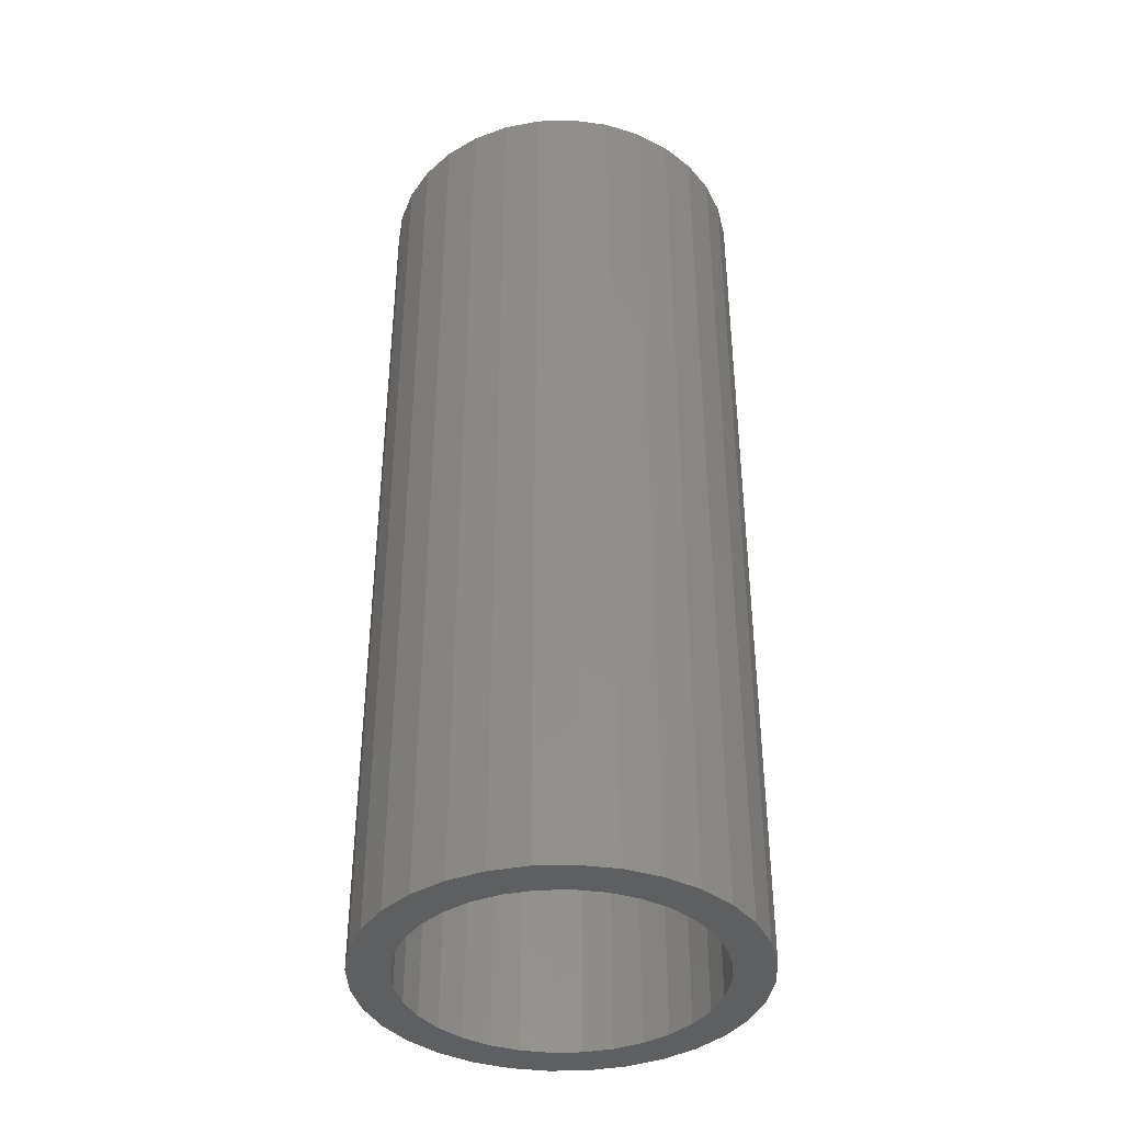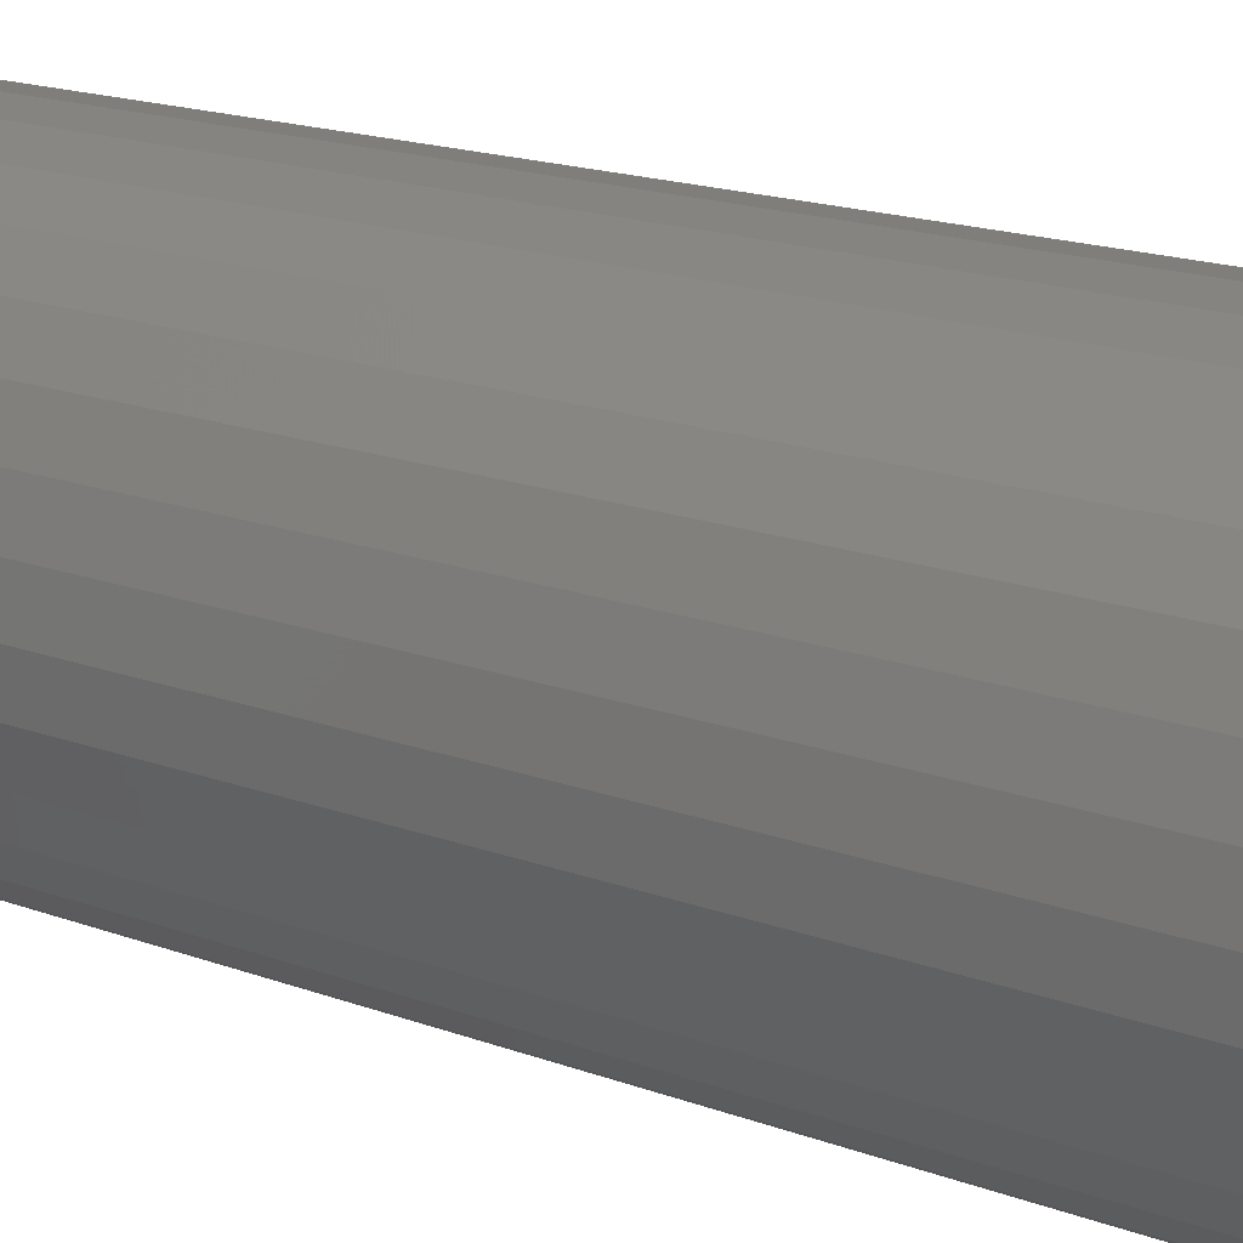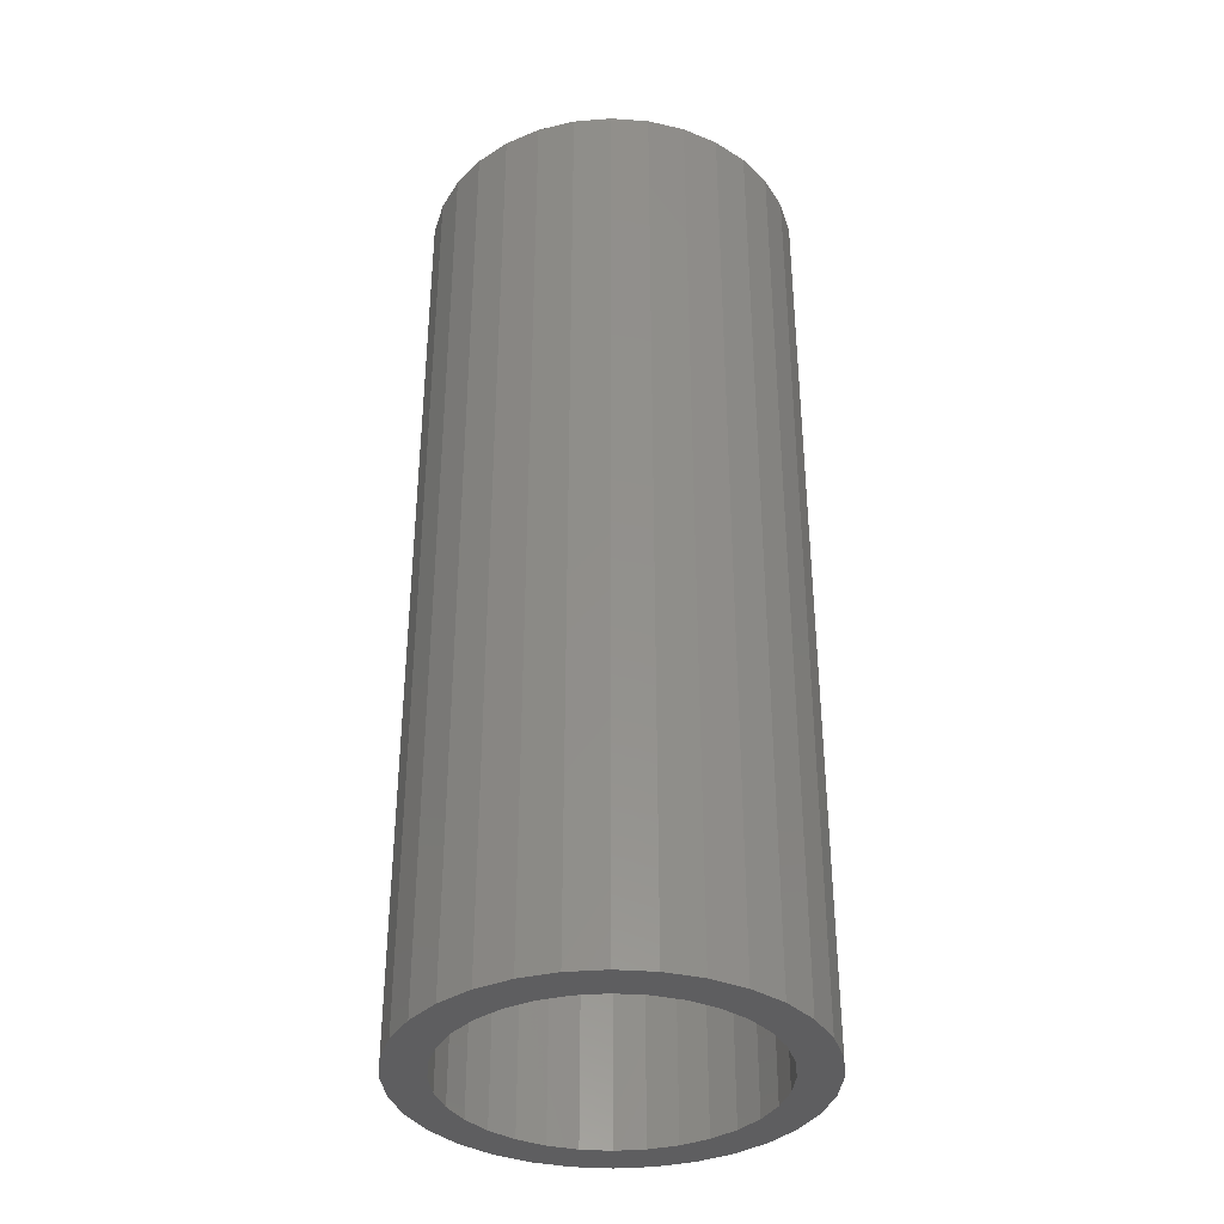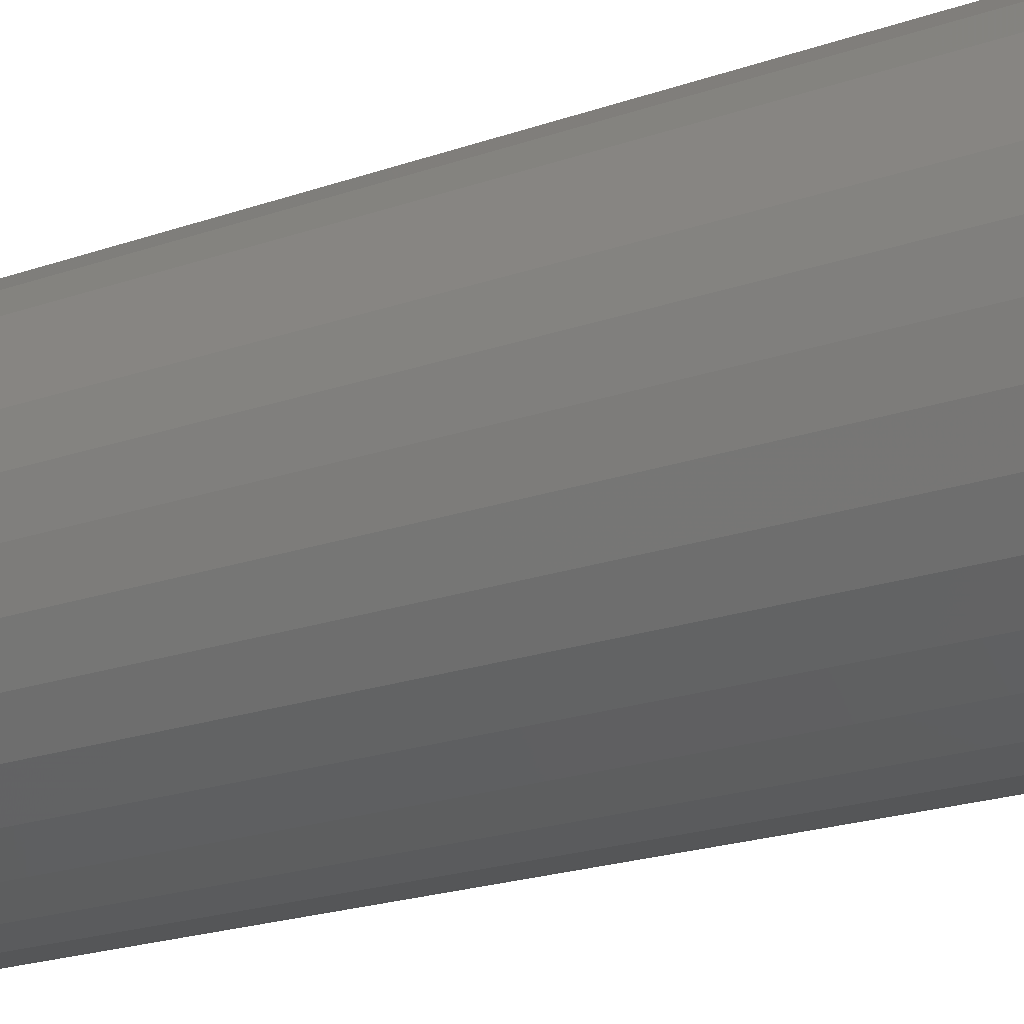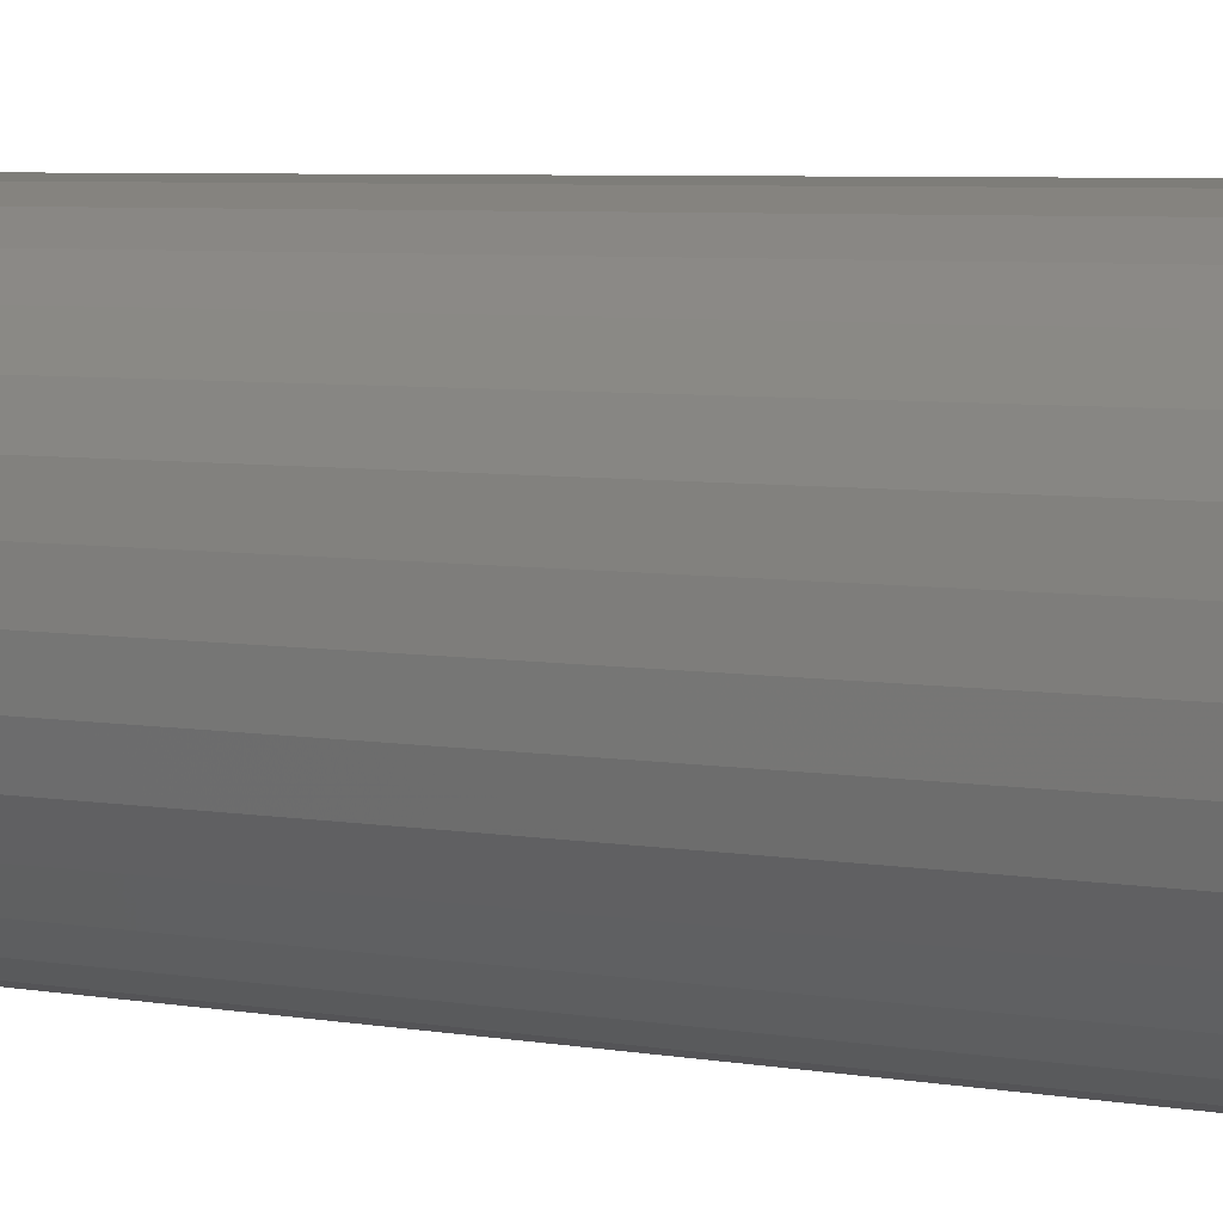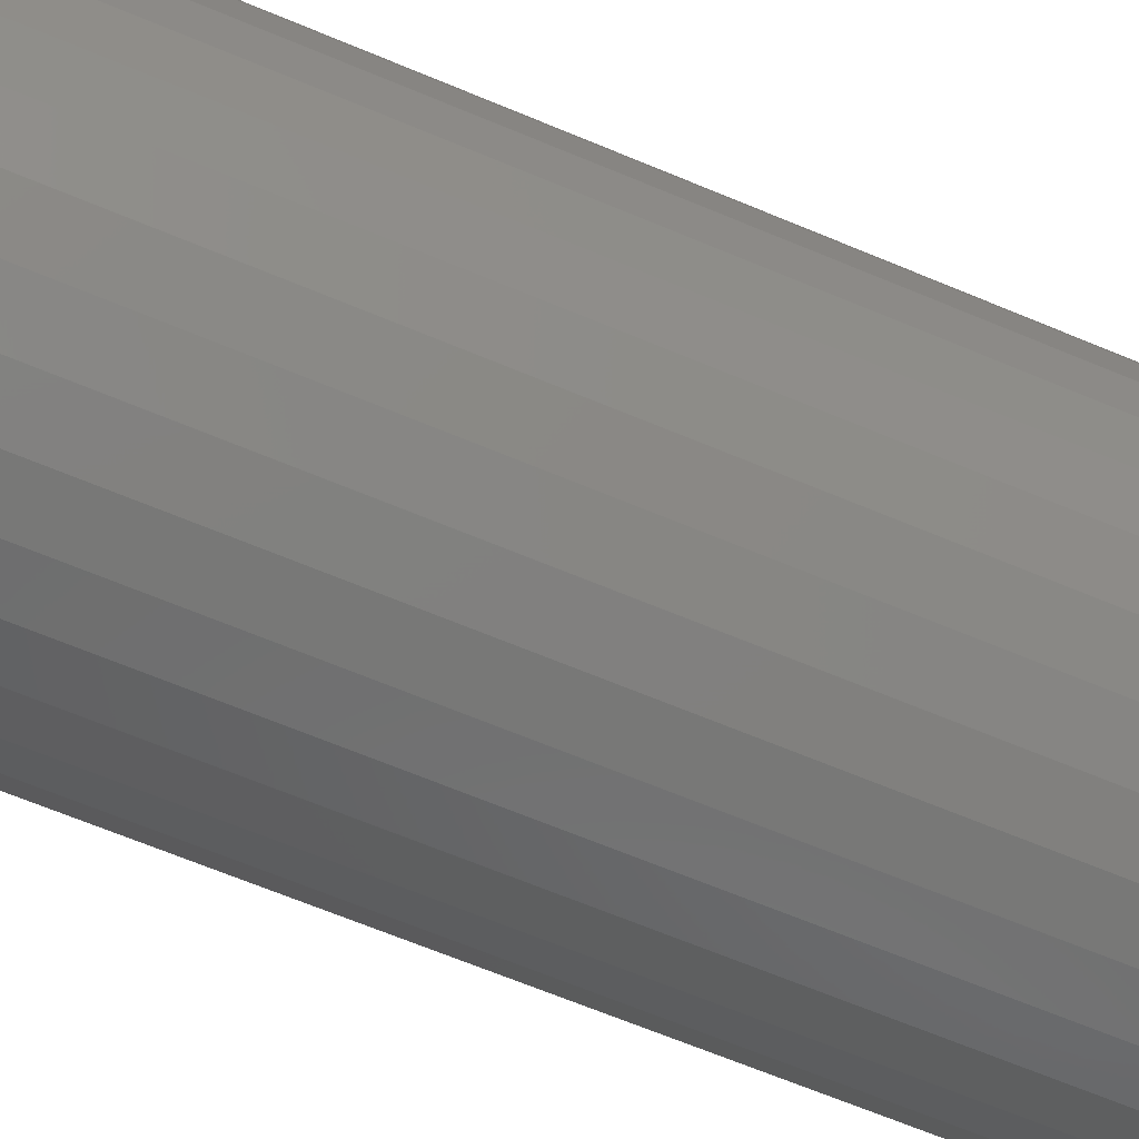
<metadata>
{"format":"stl","ext":"stl","renderer":"f3d","projection":"perspective","resolution":1024,"background":"white","views":[{"elev":-39.2,"azim":142.6,"up":"+Z"},{"elev":16.2,"azim":128.4,"up":"+Y"},{"elev":-36.3,"azim":-179.7,"up":"+Z"},{"elev":-20.5,"azim":122.9,"up":"+Y"},{"elev":5.7,"azim":-61.5,"up":"+Y"},{"elev":-65.3,"azim":67.0,"up":"+Y"}]}
</metadata>
<code>
# stl→obj: 128 verts, 252 faces
v -0.1062 0.107 0
v -0.04512 0.1109 0
v -0.06588 0.09983 0
v -0.125 0.08407 0
v -0.08408 0.0849 0
v -0.09901 0.0667 0
v -0.139 0.05791 0
v -0.1062 -0.107 0
v -0.08408 -0.0849 0
v -0.06588 -0.09983 0
v -0.04512 -0.1109 0
v 0.04677 0.1109 0
v 0.02425 0.1178 0
v 0.08489 0.1258 0
v 0.1078 0.107 0
v 0.06753 0.09983 0
v 0.08572 0.0849 0
v 0.1007 -0.0667 0
v 0.1406 -0.05791 0
v 0.1266 -0.08407 0
v 0.08572 -0.0849 0
v 0.06753 -0.09983 0
v 0.1078 -0.107 0
v 0.04677 -0.1109 0
v 0.08489 -0.1258 0
v 0.02425 -0.1178 0
v -0.08324 0.1258 0
v -0.05708 0.1398 0
v 0.0008224 0.1201 0
v -0.0226 0.1178 0
v -0.08324 -0.1258 0
v -0.0226 -0.1178 0
v 0.0008224 -0.1201 0
v -0.05708 -0.1398 0
v -0.0287 0.1484 0
v 0.0008224 0.1513 0
v 0.03034 0.1484 0
v 0.05873 0.1398 0
v 0.05873 -0.1398 0
v 0.03034 -0.1484 0
v 0.0008224 -0.1513 0
v -0.0287 -0.1484 0
v -0.1101 0.04595 0
v -0.1169 0.02342 0
v -0.1476 0.02952 0
v -0.1192 1.47e-17 0
v -0.1505 1.853e-17 0
v -0.1169 -0.02342 0
v -0.1476 -0.02952 0
v -0.1101 -0.04595 0
v -0.139 -0.05791 0
v -0.09901 -0.0667 0
v -0.125 -0.08407 0
v 0.1117 -0.04595 0
v 0.1186 -0.02342 0
v 0.1492 -0.02952 0
v 0.1209 0 0
v 0.1521 0 0
v 0.1186 0.02342 0
v 0.1492 0.02952 0
v 0.1117 0.04595 0
v 0.1406 0.05791 0
v 0.1007 0.0667 0
v 0.1266 0.08407 0
v 0.02425 -0.1178 0.7188
v 0.04677 -0.1109 0.7188
v 0.06753 -0.09983 0.7188
v 0.08572 -0.0849 0.7188
v 0.1007 -0.0667 0.7188
v 0.1117 -0.04595 0.7188
v 0.1186 -0.02342 0.7188
v 0.1209 0 0.7188
v 0.0008224 -0.1201 0.7188
v -0.0226 -0.1178 0.7188
v -0.04512 -0.1109 0.7188
v -0.06588 -0.09983 0.7188
v -0.08408 -0.0849 0.7188
v -0.09901 -0.0667 0.7188
v -0.1101 -0.04595 0.7188
v -0.1169 -0.02342 0.7188
v -0.1192 1.47e-17 0.7188
v -0.0226 0.1178 0.7188
v -0.04512 0.1109 0.7188
v -0.06588 0.09983 0.7188
v -0.08408 0.0849 0.7188
v -0.09901 0.0667 0.7188
v -0.1101 0.04595 0.7188
v -0.1169 0.02342 0.7188
v 0.0008224 0.1201 0.7188
v 0.02425 0.1178 0.7188
v 0.04677 0.1109 0.7188
v 0.06753 0.09983 0.7188
v 0.08572 0.0849 0.7188
v 0.1007 0.0667 0.7188
v 0.1117 0.04595 0.7188
v 0.1186 0.02342 0.7188
v -0.0287 0.1484 0.75
v 0.03034 0.1484 0.75
v 0.0008224 0.1513 0.75
v -0.05708 0.1398 0.75
v 0.05873 0.1398 0.75
v 0.05873 -0.1398 0.75
v -0.0287 -0.1484 0.75
v 0.03034 -0.1484 0.75
v 0.0008224 -0.1513 0.75
v 0.08489 0.1258 0.75
v -0.08324 0.1258 0.75
v 0.1078 0.107 0.75
v -0.1062 0.107 0.75
v 0.1266 0.08407 0.75
v -0.125 0.08407 0.75
v 0.1406 0.05791 0.75
v -0.139 0.05791 0.75
v 0.1492 0.02952 0.75
v -0.1476 0.02952 0.75
v 0.1521 0 0.75
v -0.1505 1.853e-17 0.75
v 0.1492 -0.02952 0.75
v -0.1476 -0.02952 0.75
v 0.1406 -0.05791 0.75
v -0.139 -0.05791 0.75
v 0.1266 -0.08407 0.75
v -0.125 -0.08407 0.75
v 0.1078 -0.107 0.75
v -0.1062 -0.107 0.75
v 0.08489 -0.1258 0.75
v -0.08324 -0.1258 0.75
v -0.05708 -0.1398 0.75
f 1 2 3
f 3 4 1
f 5 4 3
f 4 5 6
f 6 7 4
f 8 9 10
f 11 8 10
f 12 13 14
f 15 12 14
f 16 12 15
f 17 16 15
f 18 19 20
f 21 18 20
f 22 21 20
f 23 22 20
f 23 24 22
f 24 23 25
f 26 24 25
f 27 28 29
f 27 29 30
f 27 30 2
f 27 2 1
f 31 8 11
f 31 11 32
f 31 32 33
f 31 33 34
f 29 28 35
f 29 35 36
f 29 36 37
f 29 37 38
f 29 38 14
f 29 14 13
f 33 26 25
f 33 25 39
f 33 39 40
f 33 40 41
f 33 41 42
f 33 42 34
f 6 43 7
f 7 43 44
f 7 44 45
f 45 44 46
f 45 46 47
f 47 46 48
f 47 48 49
f 49 48 50
f 49 50 51
f 51 50 52
f 51 52 53
f 53 52 9
f 53 9 8
f 18 54 19
f 19 54 55
f 19 55 56
f 56 55 57
f 56 57 58
f 58 57 59
f 58 59 60
f 60 59 61
f 60 61 62
f 62 61 63
f 62 63 64
f 64 63 17
f 64 17 15
f 33 65 26
f 26 65 66
f 26 66 24
f 24 66 67
f 24 67 22
f 22 67 68
f 22 68 21
f 21 68 69
f 21 69 18
f 18 69 70
f 18 70 54
f 54 70 71
f 54 71 55
f 55 71 72
f 55 72 57
f 65 33 73
f 73 33 32
f 73 32 74
f 74 32 11
f 74 11 75
f 75 11 10
f 75 10 76
f 76 10 9
f 76 9 77
f 77 9 52
f 77 52 78
f 78 52 50
f 78 50 79
f 79 50 48
f 79 48 80
f 80 48 46
f 80 46 81
f 29 82 30
f 30 82 83
f 30 83 2
f 2 83 84
f 2 84 3
f 3 84 85
f 3 85 5
f 5 85 86
f 5 86 6
f 6 86 87
f 6 87 43
f 43 87 88
f 43 88 44
f 44 88 81
f 44 81 46
f 82 29 89
f 89 29 13
f 89 13 90
f 90 13 12
f 90 12 91
f 91 12 16
f 91 16 92
f 92 16 17
f 92 17 93
f 93 17 63
f 93 63 94
f 94 63 61
f 94 61 95
f 95 61 59
f 95 59 96
f 96 59 57
f 96 57 72
f 89 90 82
f 83 82 90
f 91 83 90
f 84 83 91
f 92 84 91
f 66 75 67
f 74 75 66
f 65 74 66
f 73 74 65
f 75 76 67
f 67 76 77
f 67 77 68
f 68 77 78
f 68 78 69
f 69 78 79
f 69 79 70
f 70 79 80
f 70 80 71
f 71 80 81
f 71 81 72
f 72 81 88
f 72 88 96
f 96 88 87
f 96 87 95
f 95 87 86
f 95 86 94
f 94 86 85
f 94 85 93
f 93 85 84
f 93 84 92
f 97 98 99
f 98 97 100
f 98 100 101
f 102 103 104
f 104 103 105
f 101 100 106
f 106 100 107
f 106 107 108
f 108 107 109
f 108 109 110
f 110 109 111
f 110 111 112
f 112 111 113
f 112 113 114
f 114 113 115
f 114 115 116
f 116 115 117
f 116 117 118
f 118 117 119
f 118 119 120
f 120 119 121
f 120 121 122
f 122 121 123
f 122 123 124
f 124 123 125
f 124 125 126
f 126 125 127
f 126 127 102
f 102 127 128
f 102 128 103
f 58 116 56
f 56 116 118
f 56 118 19
f 19 118 120
f 19 120 20
f 20 120 122
f 20 122 23
f 23 122 124
f 23 124 25
f 25 124 126
f 25 126 39
f 39 126 102
f 39 102 40
f 40 102 104
f 40 104 41
f 41 104 105
f 41 105 42
f 42 105 103
f 42 103 34
f 34 103 128
f 34 128 31
f 31 128 127
f 31 127 8
f 8 127 125
f 8 125 53
f 53 125 123
f 53 123 51
f 51 123 121
f 51 121 49
f 49 121 119
f 49 119 47
f 47 119 117
f 47 117 45
f 45 117 115
f 45 115 7
f 7 115 113
f 7 113 4
f 4 113 111
f 4 111 1
f 1 111 109
f 1 109 27
f 27 109 107
f 27 107 28
f 28 107 100
f 28 100 35
f 35 100 97
f 35 97 36
f 36 97 99
f 36 99 37
f 37 99 98
f 37 98 38
f 38 98 101
f 38 101 14
f 14 101 106
f 14 106 15
f 15 106 108
f 15 108 64
f 64 108 110
f 64 110 62
f 62 110 112
f 62 112 60
f 60 112 114
f 60 114 58
f 58 114 116

</code>
